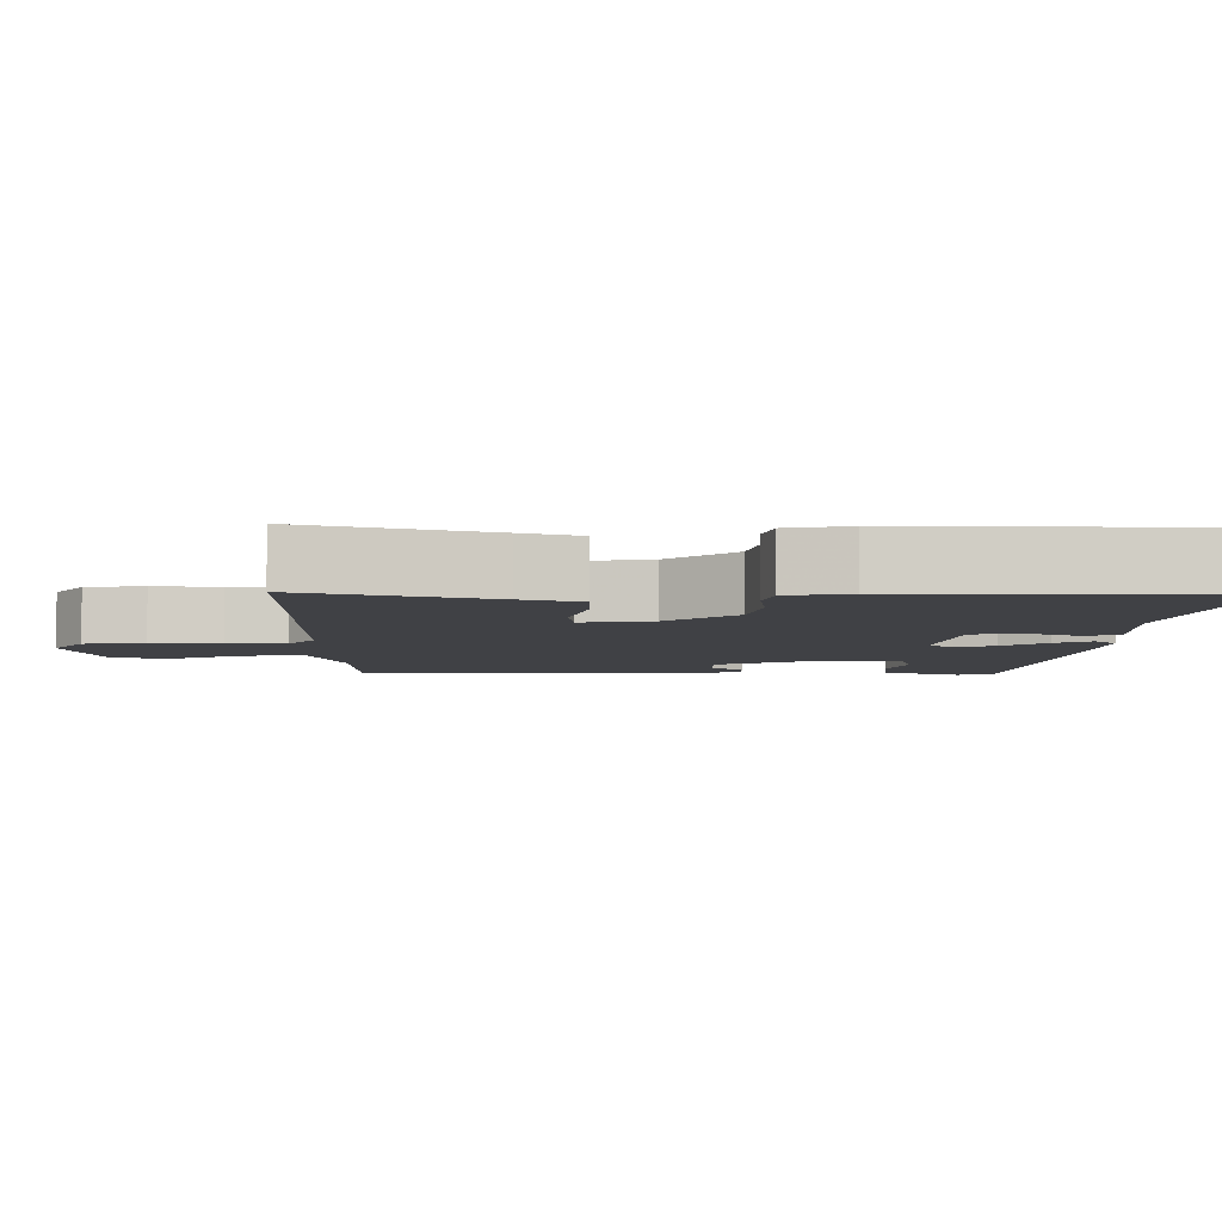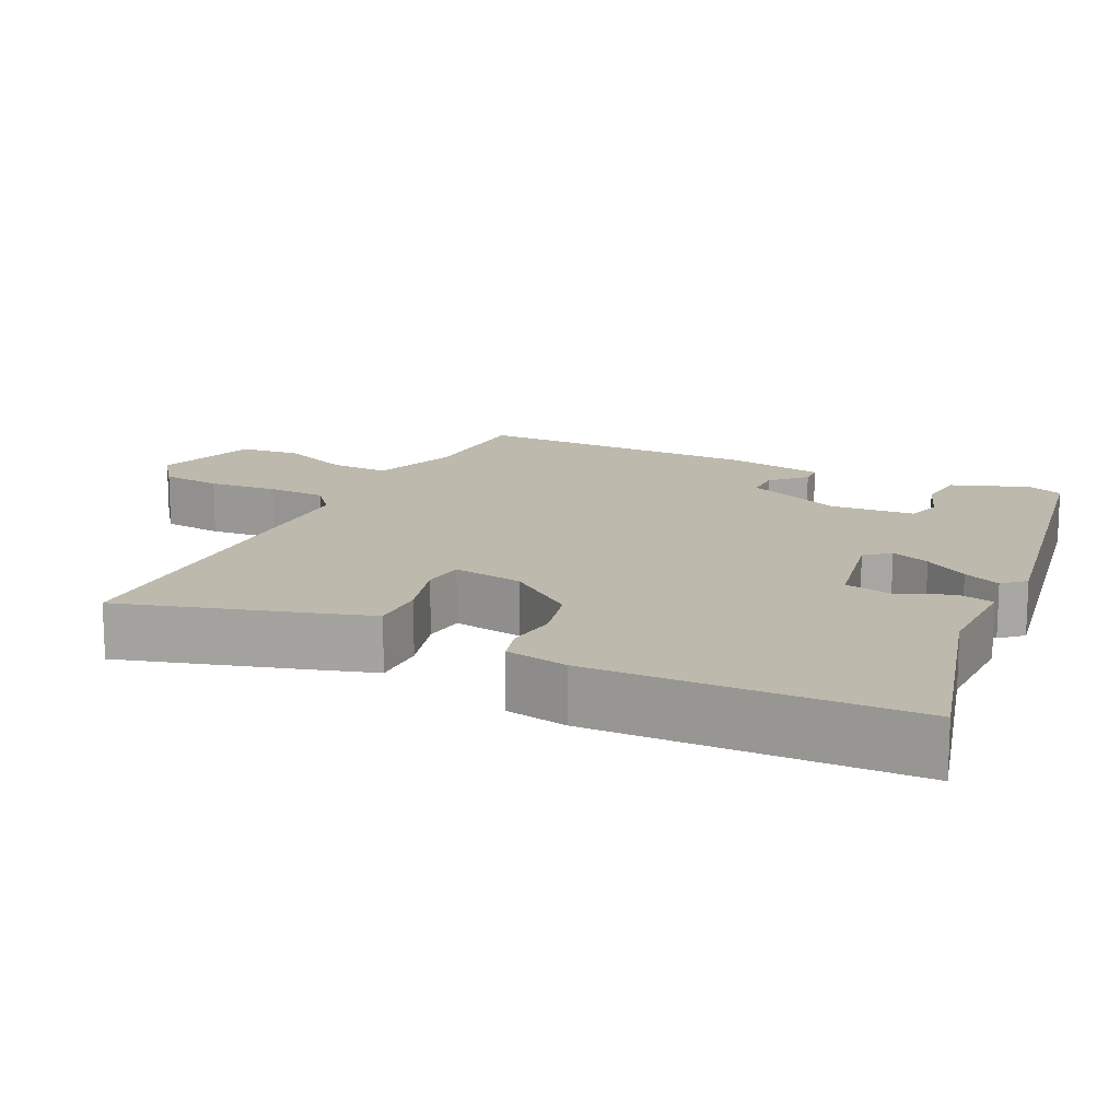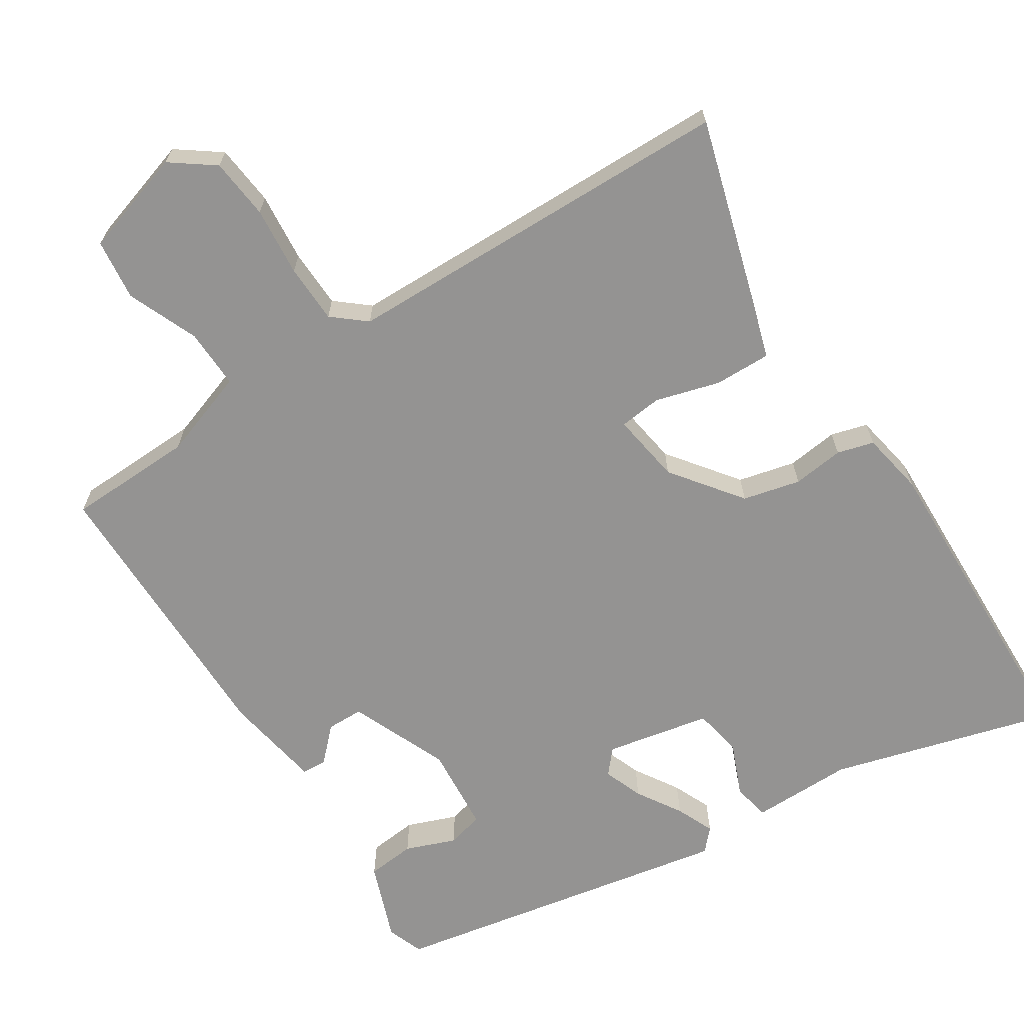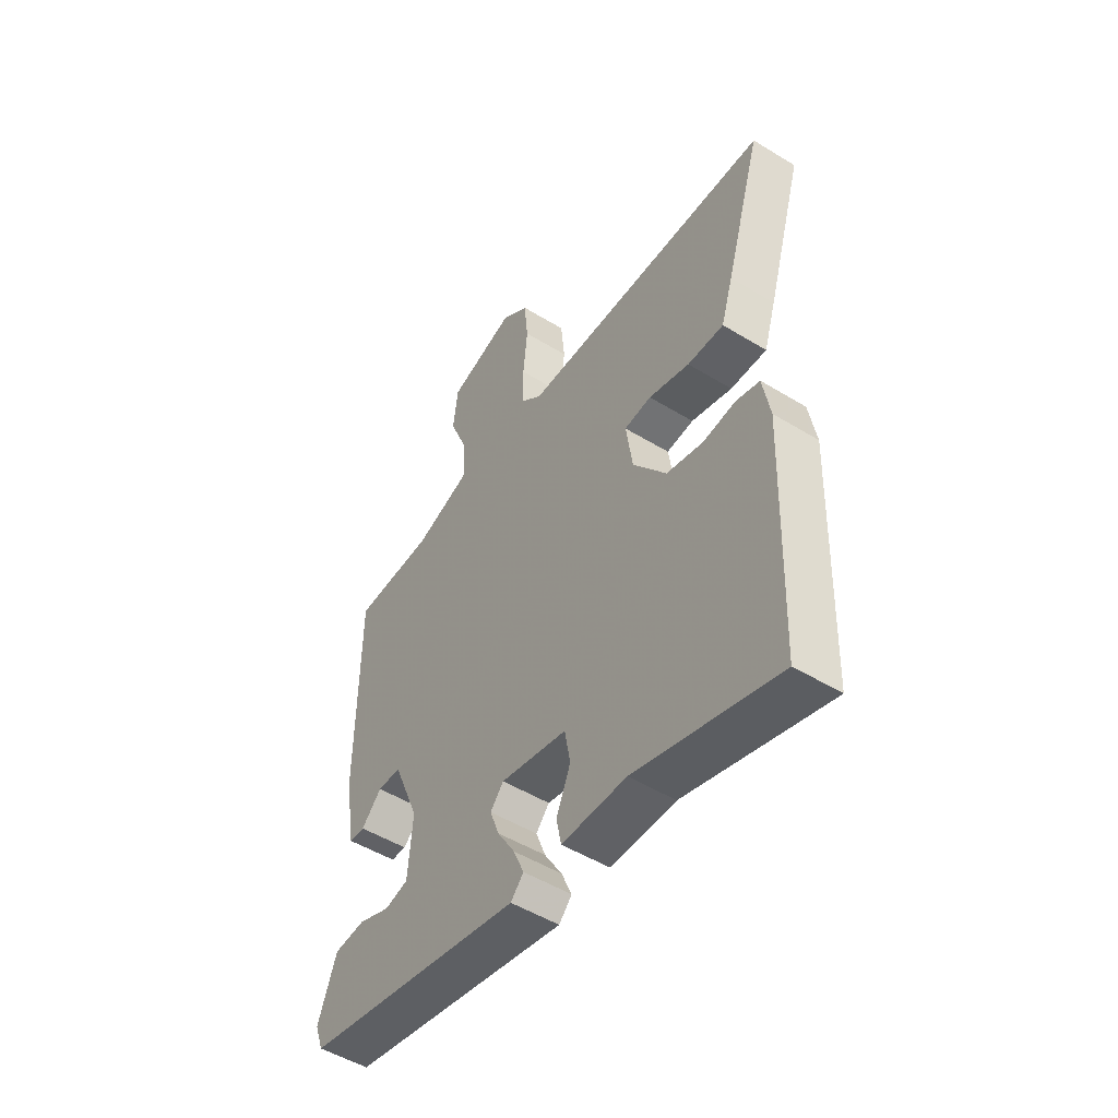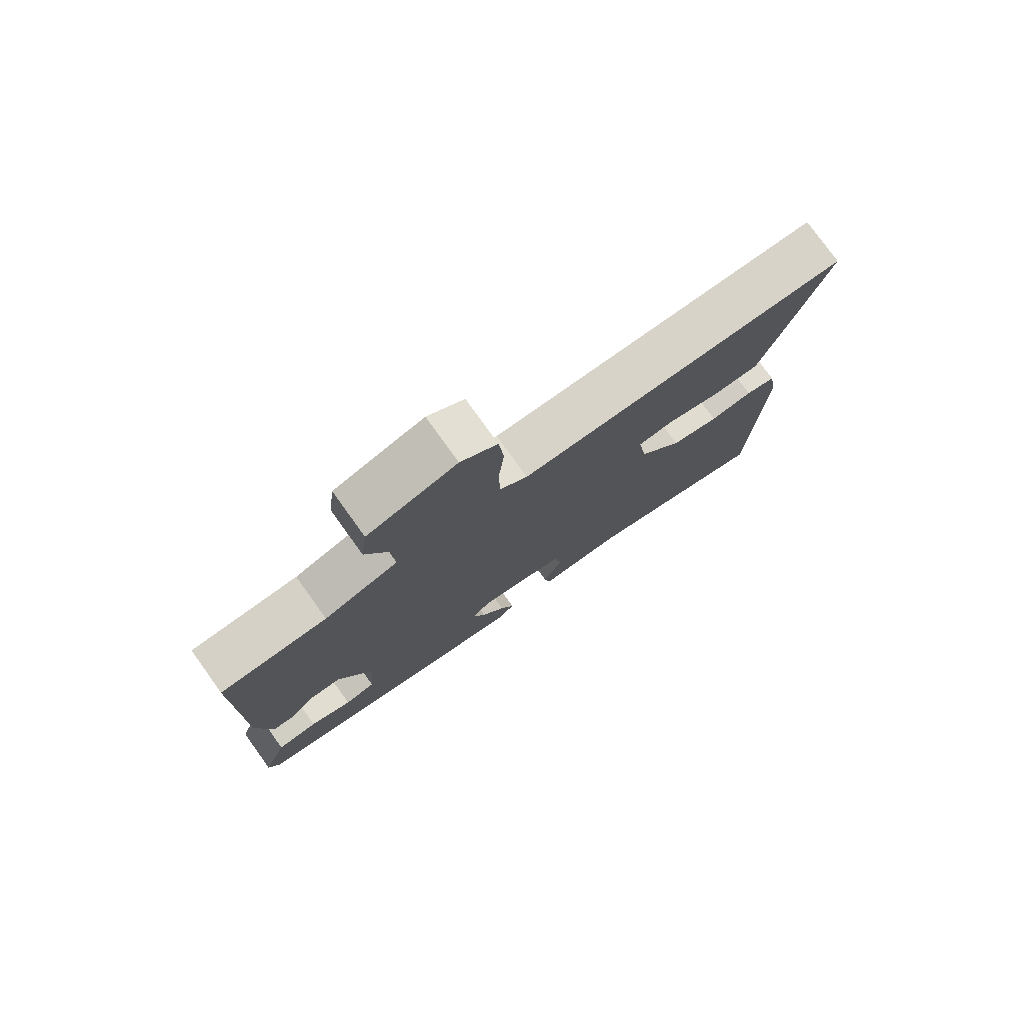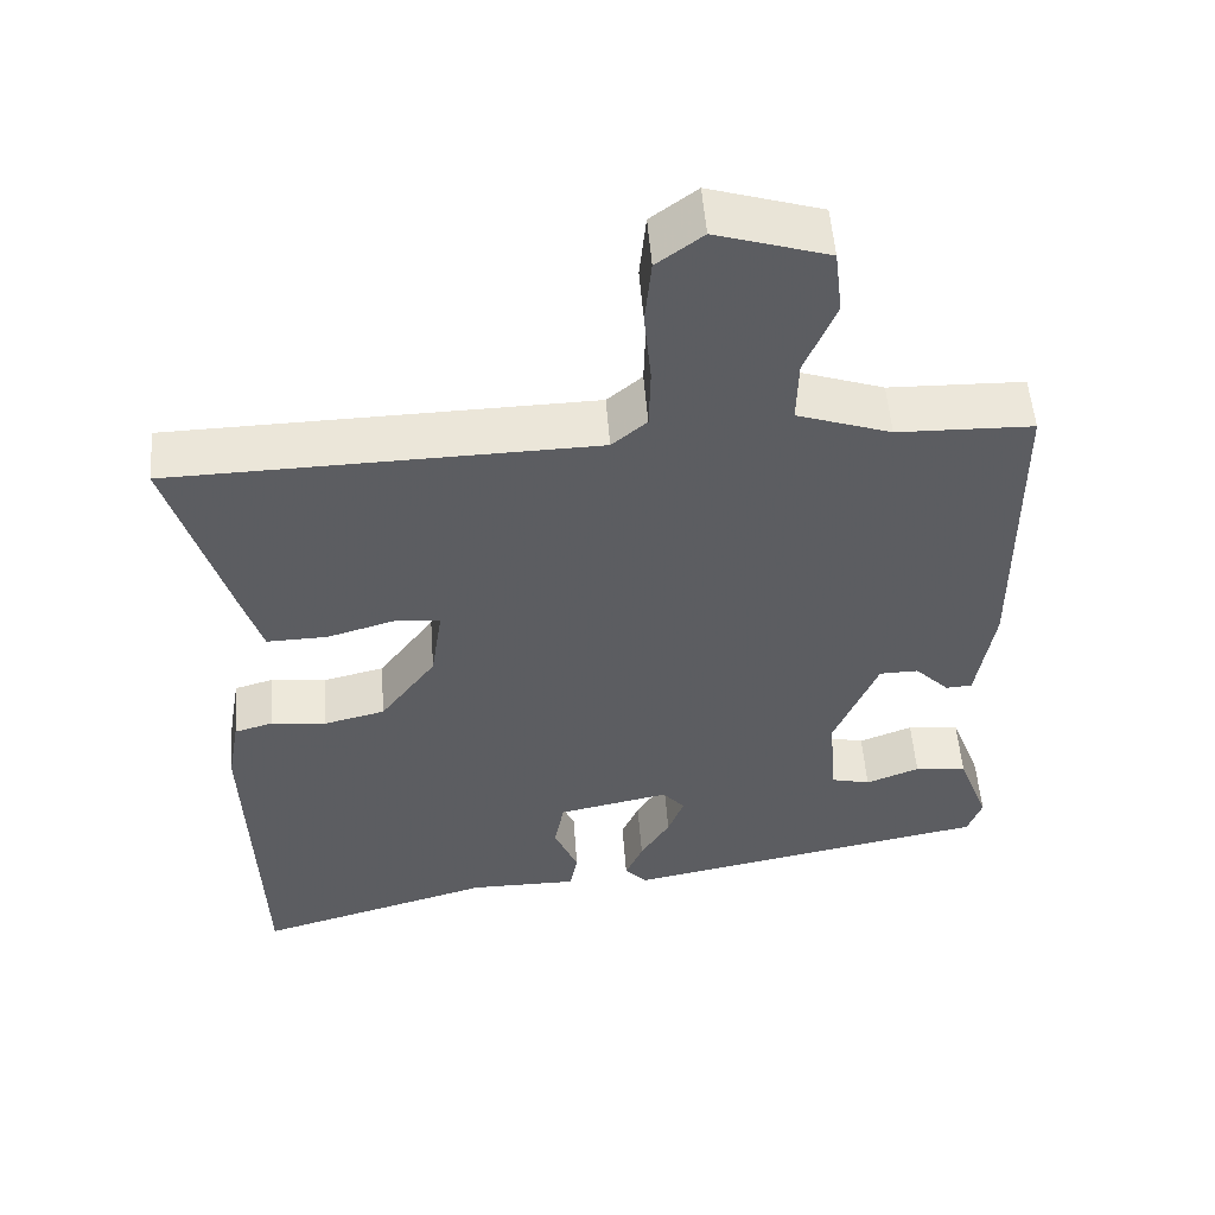
<metadata>
{"format":"obj","ext":"obj","renderer":"f3d","projection":"perspective","resolution":1024,"background":"white","views":[{"elev":-5.9,"azim":90.6,"up":"+Y"},{"elev":15.2,"azim":116.3,"up":"+Y"},{"elev":-66.8,"azim":33.0,"up":"+Y"},{"elev":-50.3,"azim":56.1,"up":"+Z"},{"elev":77.8,"azim":-35.7,"up":"+Z"},{"elev":52.9,"azim":175.7,"up":"+Z"}]}
</metadata>
<code>
v 0.551 0.07 0.485
v 0.476 0.07 0.237
v 0.451 0.07 0.158
v 0.375 0.07 0.16
v 0.289 0.07 0.185
v 0.232 0.07 0.179
v 0.246 0.07 0.084
v 0.316 0.07 -0.01
v 0.393 0.07 -0.029
v 0.462 0.07 -0.021
v 0.511 0.07 -0.035
v 0.526 0.07 -0.12
v 0.511 0.07 -0.552
v 0.212 0.07 -0.466
v 0.076 0.07 -0.466
v 0.066 0.07 -0.416
v 0.096 0.07 -0.345
v 0.084 0.07 -0.28
v -0.056 0.07 -0.251
v -0.084 0.07 -0.283
v -0.064 0.07 -0.336
v -0.027 0.07 -0.396
v -0.005 0.07 -0.447
v -0.032 0.07 -0.476
v -0.494 0.07 -0.386
v -0.512 0.07 -0.337
v -0.473 0.07 -0.233
v -0.408 0.07 -0.227
v -0.341 0.07 -0.253
v -0.292 0.07 -0.241
v -0.282 0.07 -0.125
v -0.337 0.07 0.007
v -0.386 0.07 0.008
v -0.429 0.07 -0.035
v -0.462 0.07 -0.033
v -0.484 0.07 0.1
v -0.482 0.07 0.488
v -0.312 0.07 0.492
v -0.194 0.07 0.532
v -0.196 0.07 0.612
v -0.235 0.07 0.707
v -0.225 0.07 0.789
v -0.084 0.07 0.832
v -0.026 0.07 0.789
v -0.018 0.07 0.707
v -0.027 0.07 0.614
v -0.025 0.07 0.535
v 0.019 0.07 0.498
v 0.551 0 0.485
v 0.476 0 0.237
v 0.451 0 0.158
v 0.375 0 0.16
v 0.289 0 0.185
v 0.232 0 0.179
v 0.246 0 0.084
v 0.316 0 -0.01
v 0.393 0 -0.029
v 0.462 0 -0.021
v 0.511 0 -0.035
v 0.526 0 -0.12
v 0.511 0 -0.552
v 0.212 0 -0.466
v 0.076 0 -0.466
v 0.066 0 -0.416
v 0.096 0 -0.345
v 0.084 0 -0.28
v -0.056 0 -0.251
v -0.084 0 -0.283
v -0.064 0 -0.336
v -0.027 0 -0.396
v -0.005 0 -0.447
v -0.032 0 -0.476
v -0.494 0 -0.386
v -0.512 0 -0.337
v -0.473 0 -0.233
v -0.408 0 -0.227
v -0.341 0 -0.253
v -0.292 0 -0.241
v -0.282 0 -0.125
v -0.337 0 0.007
v -0.386 0 0.008
v -0.429 0 -0.035
v -0.462 0 -0.033
v -0.484 0 0.1
v -0.482 0 0.488
v -0.312 0 0.492
v -0.194 0 0.532
v -0.196 0 0.612
v -0.235 0 0.707
v -0.225 0 0.789
v -0.084 0 0.832
v -0.026 0 0.789
v -0.018 0 0.707
v -0.027 0 0.614
v -0.025 0 0.535
v 0.019 0 0.498
f 44 45 46
f 43 44 46
f 42 43 46
f 41 42 46
f 40 41 46
f 39 40 46 47
f 38 39 47 48
f 37 38 48
f 36 37 48
f 35 36 48
f 34 35 48
f 33 34 48
f 27 28 29
f 26 27 29
f 25 26 29
f 24 25 29
f 23 24 29
f 22 23 29
f 21 22 29 30
f 20 21 30 31
f 14 15 16 17
f 14 17 18
f 13 14 18
f 12 13 18
f 11 12 18
f 10 11 18
f 9 10 18
f 8 9 18 19
f 3 4 5
f 2 3 5
f 1 2 5
f 48 1 5
f 48 5 6
f 48 6 7
f 33 48 7
f 32 33 7
f 19 20 31 32
f 7 8 19 32
f 94 93 92
f 94 92 91
f 94 91 90
f 94 90 89
f 94 89 88
f 95 94 88 87
f 96 95 87 86
f 96 86 85
f 96 85 84
f 96 84 83
f 96 83 82
f 96 82 81
f 77 76 75
f 77 75 74
f 77 74 73
f 77 73 72
f 77 72 71
f 77 71 70
f 78 77 70 69
f 79 78 69 68
f 65 64 63 62
f 66 65 62
f 66 62 61
f 66 61 60
f 66 60 59
f 66 59 58
f 66 58 57
f 67 66 57 56
f 53 52 51
f 53 51 50
f 53 50 49
f 53 49 96
f 54 53 96
f 55 54 96
f 55 96 81
f 55 81 80
f 80 79 68 67
f 80 67 56 55
f 1 49 50 2
f 2 50 51 3
f 3 51 52 4
f 4 52 53 5
f 5 53 54 6
f 6 54 55 7
f 7 55 56 8
f 8 56 57 9
f 9 57 58 10
f 10 58 59 11
f 11 59 60 12
f 12 60 61 13
f 13 61 62 14
f 14 62 63 15
f 15 63 64 16
f 16 64 65 17
f 17 65 66 18
f 18 66 67 19
f 19 67 68 20
f 20 68 69 21
f 21 69 70 22
f 22 70 71 23
f 23 71 72 24
f 24 72 73 25
f 25 73 74 26
f 26 74 75 27
f 27 75 76 28
f 28 76 77 29
f 29 77 78 30
f 30 78 79 31
f 31 79 80 32
f 32 80 81 33
f 33 81 82 34
f 34 82 83 35
f 35 83 84 36
f 36 84 85 37
f 37 85 86 38
f 38 86 87 39
f 39 87 88 40
f 40 88 89 41
f 41 89 90 42
f 42 90 91 43
f 43 91 92 44
f 44 92 93 45
f 45 93 94 46
f 46 94 95 47
f 47 95 96 48
f 48 96 49 1

</code>
